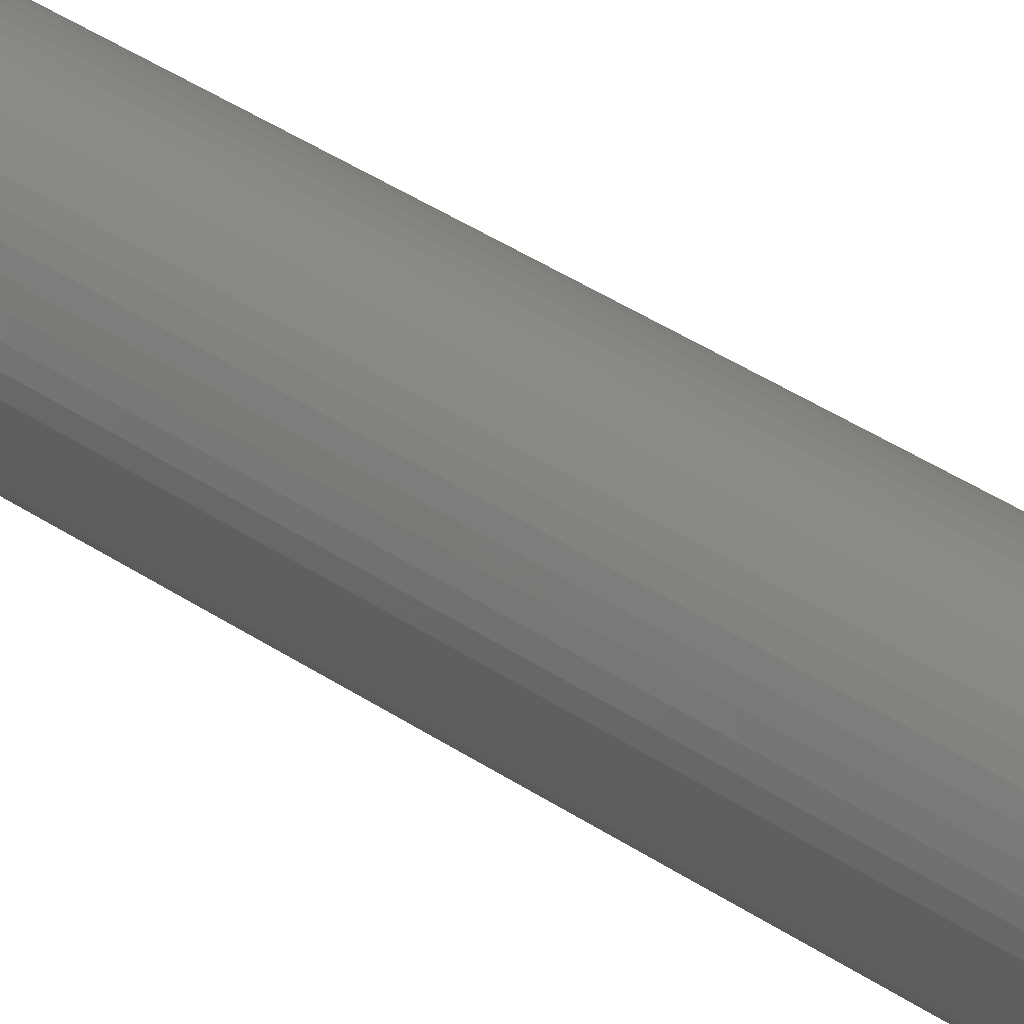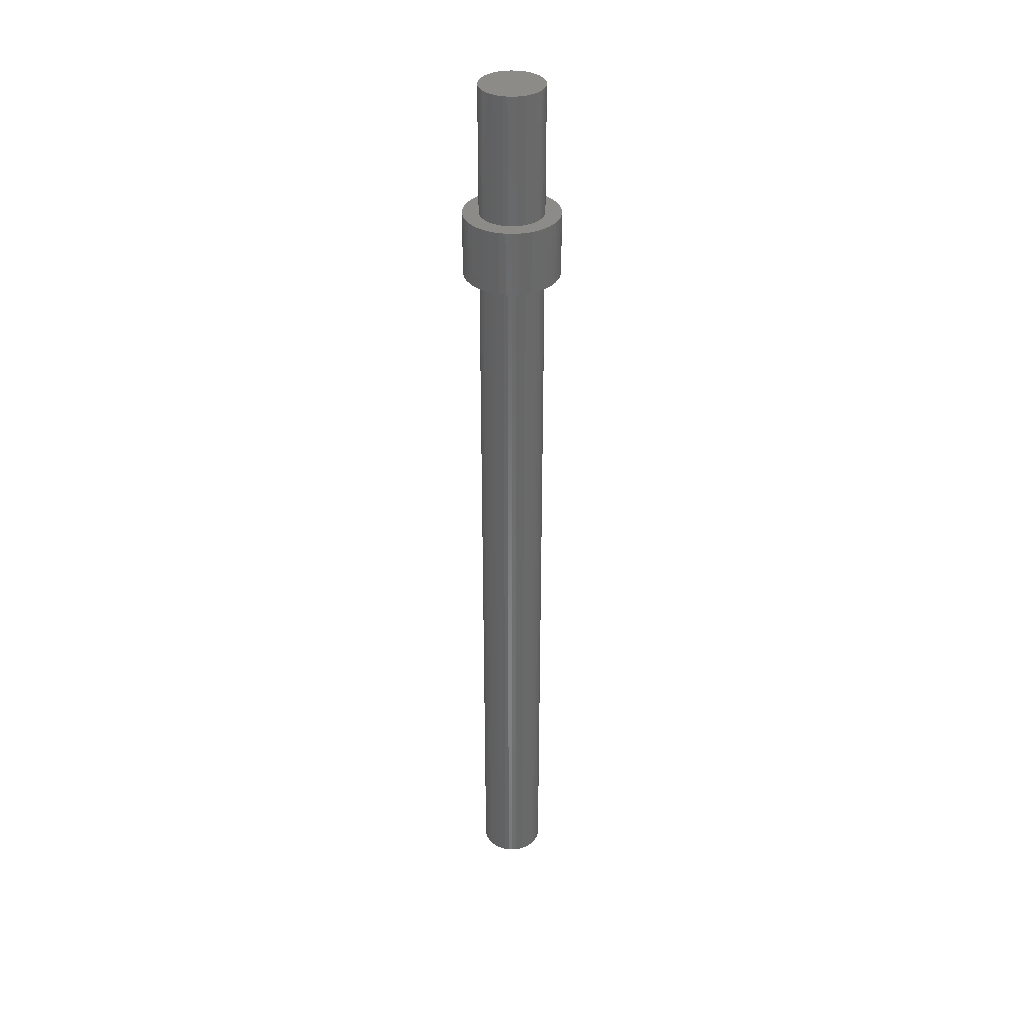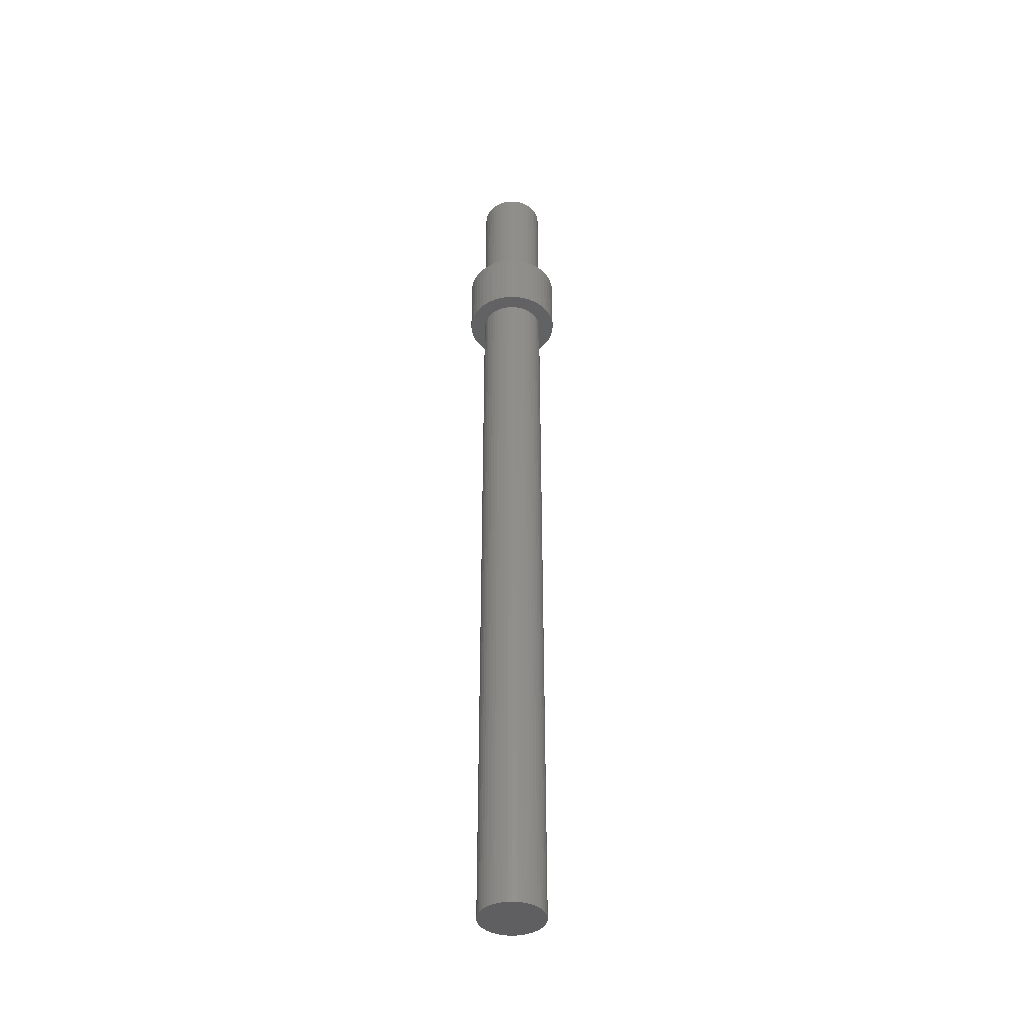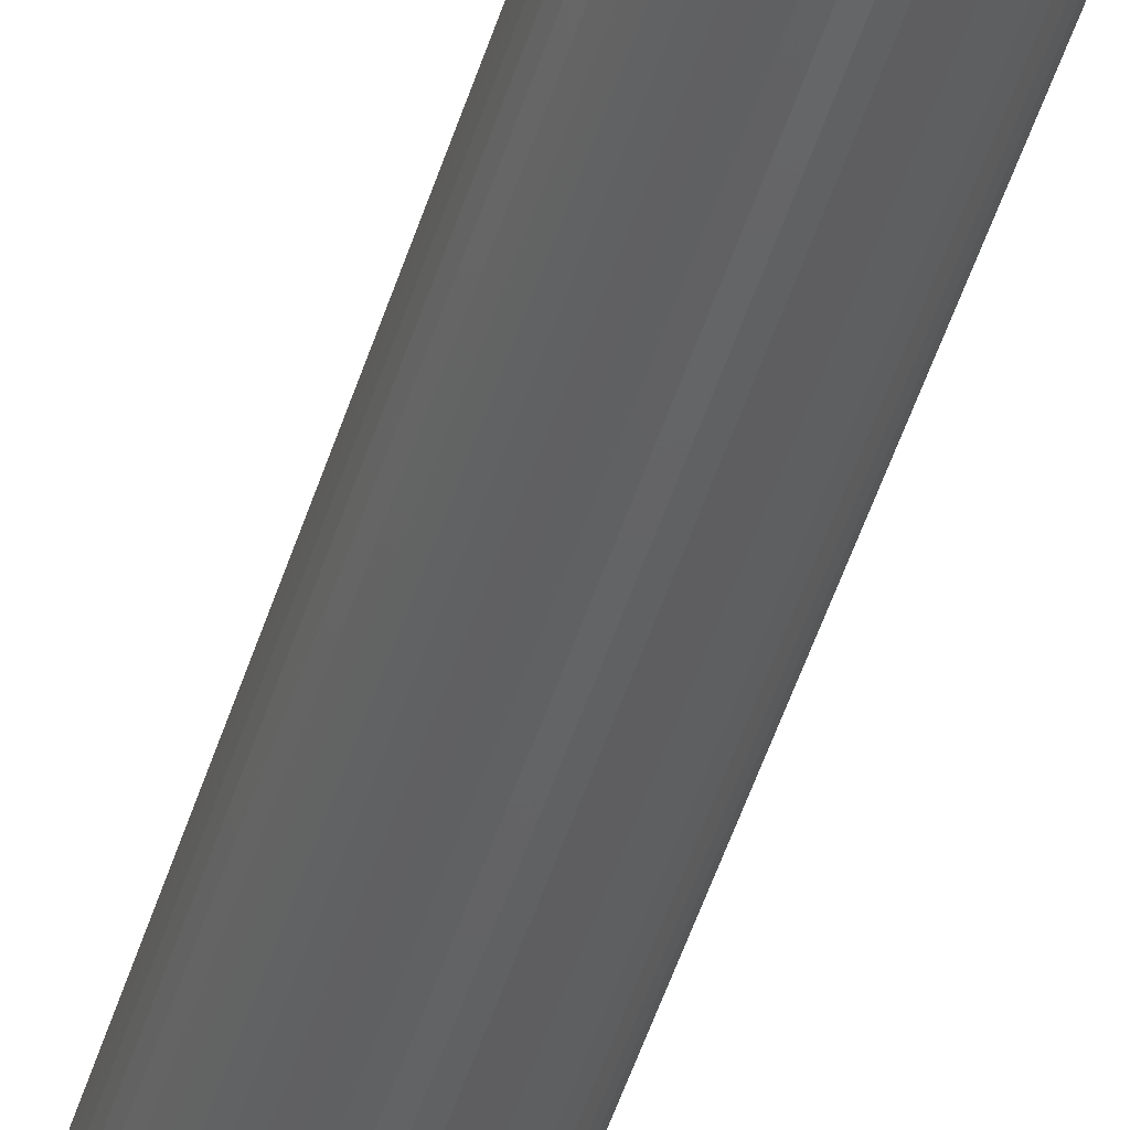
<metadata>
{"format":"stl","ext":"stl","renderer":"f3d","projection":"perspective","resolution":1024,"background":"white","views":[{"elev":26.9,"azim":139.8,"up":"+Z"},{"elev":35.2,"azim":119.8,"up":"+Y"},{"elev":-40.7,"azim":172.2,"up":"+Y"},{"elev":-43.9,"azim":-15.7,"up":"+Z"}]}
</metadata>
<code>
# stl→obj: 290 verts, 576 faces
v 0 -41.6 0
v 0.2088 -41.6 1.586
v 0 -41.6 1.6
v 0.4141 -41.6 1.545
v 0.6123 -41.6 1.478
v 0.8 -41.6 1.386
v 0.9741 -41.6 1.269
v 1.131 -41.6 1.131
v 1.269 -41.6 0.9741
v 1.386 -41.6 0.8
v 1.478 -41.6 0.6123
v 1.545 -41.6 0.4141
v 1.586 -41.6 0.2088
v 1.6 -41.6 0
v 1.586 -41.6 -0.2088
v 1.545 -41.6 -0.4141
v 1.478 -41.6 -0.6123
v 1.386 -41.6 -0.8
v 1.269 -41.6 -0.9741
v 1.131 -41.6 -1.131
v 0.9741 -41.6 -1.269
v 0.8 -41.6 -1.386
v 0.6123 -41.6 -1.478
v 0.4141 -41.6 -1.545
v 0.2088 -41.6 -1.586
v 0 -41.6 -1.6
v -0.2088 -41.6 -1.586
v -0.4141 -41.6 -1.545
v -0.6123 -41.6 -1.478
v -0.8 -41.6 -1.386
v -0.9741 -41.6 -1.269
v -1.131 -41.6 -1.131
v -1.269 -41.6 -0.9741
v -1.386 -41.6 -0.8
v -1.478 -41.6 -0.6123
v -1.545 -41.6 -0.4141
v -1.586 -41.6 -0.2088
v -1.6 -41.6 0
v -1.586 -41.6 0.2088
v -1.545 -41.6 0.4141
v -1.478 -41.6 0.6123
v -1.386 -41.6 0.8
v -1.269 -41.6 0.9741
v -1.131 -41.6 1.131
v -0.9741 -41.6 1.269
v -0.8 -41.6 1.386
v -0.6123 -41.6 1.478
v -0.4141 -41.6 1.545
v -0.2088 -41.6 1.586
v 0 -3.2 1.6
v 0.2088 -3.2 1.586
v 0.4141 -3.2 1.545
v 0.6123 -3.2 1.478
v 0.8 -3.2 1.386
v 0.9741 -3.2 1.269
v 1.131 -3.2 1.131
v 1.269 -3.2 0.9741
v 1.386 -3.2 0.8
v 1.478 -3.2 0.6123
v 1.545 -3.2 0.4141
v 1.586 -3.2 0.2088
v 1.6 -3.2 0
v 1.586 -3.2 -0.2088
v 1.545 -3.2 -0.4141
v 1.478 -3.2 -0.6123
v 1.386 -3.2 -0.8
v 1.269 -3.2 -0.9741
v 1.131 -3.2 -1.131
v 0.9741 -3.2 -1.269
v 0.8 -3.2 -1.386
v 0.6123 -3.2 -1.478
v 0.4141 -3.2 -1.545
v 0.2088 -3.2 -1.586
v 0 -3.2 -1.6
v -0.2088 -3.2 -1.586
v -0.4141 -3.2 -1.545
v -0.6123 -3.2 -1.478
v -0.8 -3.2 -1.386
v -0.9741 -3.2 -1.269
v -1.131 -3.2 -1.131
v -1.269 -3.2 -0.9741
v -1.386 -3.2 -0.8
v -1.478 -3.2 -0.6123
v -1.545 -3.2 -0.4141
v -1.586 -3.2 -0.2088
v -1.6 -3.2 0
v -1.586 -3.2 0.2088
v -1.545 -3.2 0.4141
v -1.478 -3.2 0.6123
v -1.386 -3.2 0.8
v -1.269 -3.2 0.9741
v -1.131 -3.2 1.131
v -0.9741 -3.2 1.269
v -0.8 -3.2 1.386
v -0.6123 -3.2 1.478
v -0.4141 -3.2 1.545
v -0.2088 -3.2 1.586
v 0 -3.2 2.4
v 0.3132 -3.2 2.379
v 0.6211 -3.2 2.318
v 0.9185 -3.2 2.217
v 1.2 -3.2 2.078
v 1.461 -3.2 1.904
v 1.697 -3.2 1.697
v 1.904 -3.2 1.461
v 2.078 -3.2 1.2
v 2.217 -3.2 0.9185
v 2.318 -3.2 0.6211
v 2.379 -3.2 0.3132
v 2.4 -3.2 0
v 2.379 -3.2 -0.3132
v 2.318 -3.2 -0.6211
v 2.217 -3.2 -0.9185
v 2.078 -3.2 -1.2
v 1.904 -3.2 -1.461
v 1.697 -3.2 -1.697
v 1.461 -3.2 -1.904
v 1.2 -3.2 -2.078
v 0.9185 -3.2 -2.217
v 0.6211 -3.2 -2.318
v 0.3132 -3.2 -2.379
v 0 -3.2 -2.4
v -0.3132 -3.2 -2.379
v -0.6211 -3.2 -2.318
v -0.9185 -3.2 -2.217
v -1.2 -3.2 -2.078
v -1.461 -3.2 -1.904
v -1.697 -3.2 -1.697
v -1.904 -3.2 -1.461
v -2.078 -3.2 -1.2
v -2.217 -3.2 -0.9185
v -2.318 -3.2 -0.6211
v -2.379 -3.2 -0.3132
v -2.4 -3.2 0
v -2.379 -3.2 0.3132
v -2.318 -3.2 0.6211
v -2.217 -3.2 0.9185
v -2.078 -3.2 1.2
v -1.904 -3.2 1.461
v -1.697 -3.2 1.697
v -1.461 -3.2 1.904
v -1.2 -3.2 2.078
v -0.9185 -3.2 2.217
v -0.6211 -3.2 2.318
v -0.3132 -3.2 2.379
v 0 0 2.4
v 0.3132 0 2.379
v 0.6211 0 2.318
v 0.9185 0 2.217
v 1.2 0 2.078
v 1.461 0 1.904
v 1.697 0 1.697
v 1.904 0 1.461
v 2.078 0 1.2
v 2.217 0 0.9185
v 2.318 0 0.6211
v 2.379 0 0.3132
v 2.4 0 0
v 2.379 0 -0.3132
v 2.318 0 -0.6211
v 2.217 0 -0.9185
v 2.078 0 -1.2
v 1.904 0 -1.461
v 1.697 0 -1.697
v 1.461 0 -1.904
v 1.2 0 -2.078
v 0.9185 0 -2.217
v 0.6211 0 -2.318
v 0.3132 0 -2.379
v 0 0 -2.4
v -0.3132 0 -2.379
v -0.6211 0 -2.318
v -0.9185 0 -2.217
v -1.2 0 -2.078
v -1.461 0 -1.904
v -1.697 0 -1.697
v -1.904 0 -1.461
v -2.078 0 -1.2
v -2.217 0 -0.9185
v -2.318 0 -0.6211
v -2.379 0 -0.3132
v -2.4 0 0
v -2.379 0 0.3132
v -2.318 0 0.6211
v -2.217 0 0.9185
v -2.078 0 1.2
v -1.904 0 1.461
v -1.697 0 1.697
v -1.461 0 1.904
v -1.2 0 2.078
v -0.9185 0 2.217
v -0.6211 0 2.318
v -0.3132 0 2.379
v -0.2088 0 1.586
v 0 0 1.6
v -0.4141 0 1.545
v -0.6123 0 1.478
v -0.8 0 1.386
v -0.9741 0 1.269
v -1.131 0 1.131
v -1.269 0 0.9741
v -1.386 0 0.8
v -1.478 0 0.6123
v -1.545 0 0.4141
v -1.586 0 0.2088
v -1.6 0 0
v -1.586 0 -0.2088
v -1.545 0 -0.4141
v -1.478 0 -0.6123
v -1.386 0 -0.8
v -1.269 0 -0.9741
v -1.131 0 -1.131
v -0.9741 0 -1.269
v -0.8 0 -1.386
v -0.6123 0 -1.478
v -0.4141 0 -1.545
v -0.2088 0 -1.586
v 0 0 -1.6
v 0.2088 0 -1.586
v 0.4141 0 -1.545
v 0.6123 0 -1.478
v 0.8 0 -1.386
v 0.9741 0 -1.269
v 1.131 0 -1.131
v 1.269 0 -0.9741
v 1.386 0 -0.8
v 1.478 0 -0.6123
v 1.545 0 -0.4141
v 1.586 0 -0.2088
v 1.6 0 0
v 1.586 0 0.2088
v 1.545 0 0.4141
v 1.478 0 0.6123
v 1.386 0 0.8
v 1.269 0 0.9741
v 1.131 0 1.131
v 0.9741 0 1.269
v 0.8 0 1.386
v 0.6123 0 1.478
v 0.4141 0 1.545
v 0.2088 0 1.586
v 0 6.4 0
v -0.2088 6.4 1.586
v 0 6.4 1.6
v -0.4141 6.4 1.545
v -0.6123 6.4 1.478
v -0.8 6.4 1.386
v -0.9741 6.4 1.269
v -1.131 6.4 1.131
v -1.269 6.4 0.9741
v -1.386 6.4 0.8
v -1.478 6.4 0.6123
v -1.545 6.4 0.4141
v -1.586 6.4 0.2088
v -1.6 6.4 0
v -1.586 6.4 -0.2088
v -1.545 6.4 -0.4141
v -1.478 6.4 -0.6123
v -1.386 6.4 -0.8
v -1.269 6.4 -0.9741
v -1.131 6.4 -1.131
v -0.9741 6.4 -1.269
v -0.8 6.4 -1.386
v -0.6123 6.4 -1.478
v -0.4141 6.4 -1.545
v -0.2088 6.4 -1.586
v 0 6.4 -1.6
v 0.2088 6.4 -1.586
v 0.4141 6.4 -1.545
v 0.6123 6.4 -1.478
v 0.8 6.4 -1.386
v 0.9741 6.4 -1.269
v 1.131 6.4 -1.131
v 1.269 6.4 -0.9741
v 1.386 6.4 -0.8
v 1.478 6.4 -0.6123
v 1.545 6.4 -0.4141
v 1.586 6.4 -0.2088
v 1.6 6.4 0
v 1.586 6.4 0.2088
v 1.545 6.4 0.4141
v 1.478 6.4 0.6123
v 1.386 6.4 0.8
v 1.269 6.4 0.9741
v 1.131 6.4 1.131
v 0.9741 6.4 1.269
v 0.8 6.4 1.386
v 0.6123 6.4 1.478
v 0.4141 6.4 1.545
v 0.2088 6.4 1.586
f 1 2 3
f 1 4 2
f 1 5 4
f 1 6 5
f 1 7 6
f 1 8 7
f 1 9 8
f 1 10 9
f 1 11 10
f 1 12 11
f 1 13 12
f 1 14 13
f 1 15 14
f 1 16 15
f 1 17 16
f 1 18 17
f 1 19 18
f 1 20 19
f 1 21 20
f 1 22 21
f 1 23 22
f 1 24 23
f 1 25 24
f 1 26 25
f 1 27 26
f 1 28 27
f 1 29 28
f 1 30 29
f 1 31 30
f 1 32 31
f 1 33 32
f 1 34 33
f 1 35 34
f 1 36 35
f 1 37 36
f 1 38 37
f 1 39 38
f 1 40 39
f 1 41 40
f 1 42 41
f 1 43 42
f 1 44 43
f 1 45 44
f 1 46 45
f 1 47 46
f 1 48 47
f 1 49 48
f 1 3 49
f 2 50 3
f 50 2 51
f 4 51 2
f 51 4 52
f 5 52 4
f 52 5 53
f 6 53 5
f 53 6 54
f 7 54 6
f 54 7 55
f 8 55 7
f 55 8 56
f 9 56 8
f 56 9 57
f 10 57 9
f 57 10 58
f 11 58 10
f 58 11 59
f 12 59 11
f 59 12 60
f 13 60 12
f 60 13 61
f 14 61 13
f 61 14 62
f 15 62 14
f 62 15 63
f 16 63 15
f 63 16 64
f 17 64 16
f 64 17 65
f 18 65 17
f 65 18 66
f 19 66 18
f 66 19 67
f 20 67 19
f 67 20 68
f 21 68 20
f 68 21 69
f 22 69 21
f 69 22 70
f 23 70 22
f 70 23 71
f 24 71 23
f 71 24 72
f 25 72 24
f 72 25 73
f 26 73 25
f 73 26 74
f 27 74 26
f 74 27 75
f 28 75 27
f 75 28 76
f 29 76 28
f 76 29 77
f 30 77 29
f 77 30 78
f 31 78 30
f 78 31 79
f 32 79 31
f 79 32 80
f 33 80 32
f 80 33 81
f 34 81 33
f 81 34 82
f 35 82 34
f 82 35 83
f 36 83 35
f 83 36 84
f 37 84 36
f 84 37 85
f 38 85 37
f 85 38 86
f 39 86 38
f 86 39 87
f 40 87 39
f 87 40 88
f 41 88 40
f 88 41 89
f 42 89 41
f 89 42 90
f 43 90 42
f 90 43 91
f 44 91 43
f 91 44 92
f 45 92 44
f 92 45 93
f 46 93 45
f 93 46 94
f 47 94 46
f 94 47 95
f 48 95 47
f 95 48 96
f 49 96 48
f 96 49 97
f 3 97 49
f 97 3 50
f 98 51 99
f 51 98 50
f 99 52 100
f 52 99 51
f 100 53 101
f 53 100 52
f 101 54 102
f 54 101 53
f 102 55 103
f 55 102 54
f 103 56 104
f 56 103 55
f 104 57 105
f 57 104 56
f 105 58 106
f 58 105 57
f 106 59 107
f 59 106 58
f 107 60 108
f 60 107 59
f 108 61 109
f 61 108 60
f 109 62 110
f 62 109 61
f 110 63 111
f 63 110 62
f 111 64 112
f 64 111 63
f 112 65 113
f 65 112 64
f 113 66 114
f 66 113 65
f 114 67 115
f 67 114 66
f 115 68 116
f 68 115 67
f 116 69 117
f 69 116 68
f 117 70 118
f 70 117 69
f 118 71 119
f 71 118 70
f 119 72 120
f 72 119 71
f 120 73 121
f 73 120 72
f 121 74 122
f 74 121 73
f 122 75 123
f 75 122 74
f 123 76 124
f 76 123 75
f 124 77 125
f 77 124 76
f 125 78 126
f 78 125 77
f 126 79 127
f 79 126 78
f 127 80 128
f 80 127 79
f 128 81 129
f 81 128 80
f 129 82 130
f 82 129 81
f 130 83 131
f 83 130 82
f 131 84 132
f 84 131 83
f 132 85 133
f 85 132 84
f 133 86 134
f 86 133 85
f 134 87 135
f 87 134 86
f 135 88 136
f 88 135 87
f 136 89 137
f 89 136 88
f 137 90 138
f 90 137 89
f 138 91 139
f 91 138 90
f 139 92 140
f 92 139 91
f 140 93 141
f 93 140 92
f 141 94 142
f 94 141 93
f 142 95 143
f 95 142 94
f 143 96 144
f 96 143 95
f 144 97 145
f 97 144 96
f 145 50 98
f 50 145 97
f 99 146 98
f 146 99 147
f 100 147 99
f 147 100 148
f 101 148 100
f 148 101 149
f 102 149 101
f 149 102 150
f 103 150 102
f 150 103 151
f 104 151 103
f 151 104 152
f 105 152 104
f 152 105 153
f 106 153 105
f 153 106 154
f 107 154 106
f 154 107 155
f 108 155 107
f 155 108 156
f 109 156 108
f 156 109 157
f 110 157 109
f 157 110 158
f 111 158 110
f 158 111 159
f 112 159 111
f 159 112 160
f 113 160 112
f 160 113 161
f 114 161 113
f 161 114 162
f 115 162 114
f 162 115 163
f 116 163 115
f 163 116 164
f 117 164 116
f 164 117 165
f 118 165 117
f 165 118 166
f 119 166 118
f 166 119 167
f 120 167 119
f 167 120 168
f 121 168 120
f 168 121 169
f 122 169 121
f 169 122 170
f 123 170 122
f 170 123 171
f 124 171 123
f 171 124 172
f 125 172 124
f 172 125 173
f 126 173 125
f 173 126 174
f 127 174 126
f 174 127 175
f 128 175 127
f 175 128 176
f 129 176 128
f 176 129 177
f 130 177 129
f 177 130 178
f 131 178 130
f 178 131 179
f 132 179 131
f 179 132 180
f 133 180 132
f 180 133 181
f 134 181 133
f 181 134 182
f 135 182 134
f 182 135 183
f 136 183 135
f 183 136 184
f 137 184 136
f 184 137 185
f 138 185 137
f 185 138 186
f 139 186 138
f 186 139 187
f 140 187 139
f 187 140 188
f 141 188 140
f 188 141 189
f 142 189 141
f 189 142 190
f 143 190 142
f 190 143 191
f 144 191 143
f 191 144 192
f 145 192 144
f 192 145 193
f 98 193 145
f 193 98 146
f 146 194 193
f 194 146 195
f 193 196 192
f 196 193 194
f 192 197 191
f 197 192 196
f 191 198 190
f 198 191 197
f 190 199 189
f 199 190 198
f 189 200 188
f 200 189 199
f 188 201 187
f 201 188 200
f 187 202 186
f 202 187 201
f 186 203 185
f 203 186 202
f 185 204 184
f 204 185 203
f 184 205 183
f 205 184 204
f 183 206 182
f 206 183 205
f 182 207 181
f 207 182 206
f 181 208 180
f 208 181 207
f 180 209 179
f 209 180 208
f 179 210 178
f 210 179 209
f 178 211 177
f 211 178 210
f 177 212 176
f 212 177 211
f 176 213 175
f 213 176 212
f 175 214 174
f 214 175 213
f 174 215 173
f 215 174 214
f 173 216 172
f 216 173 215
f 172 217 171
f 217 172 216
f 171 218 170
f 218 171 217
f 170 219 169
f 219 170 218
f 169 220 168
f 220 169 219
f 168 221 167
f 221 168 220
f 167 222 166
f 222 167 221
f 166 223 165
f 223 166 222
f 165 224 164
f 224 165 223
f 164 225 163
f 225 164 224
f 163 226 162
f 226 163 225
f 162 227 161
f 227 162 226
f 161 228 160
f 228 161 227
f 160 229 159
f 229 160 228
f 159 230 158
f 230 159 229
f 158 231 157
f 231 158 230
f 157 232 156
f 232 157 231
f 156 233 155
f 233 156 232
f 155 234 154
f 234 155 233
f 154 235 153
f 235 154 234
f 153 236 152
f 236 153 235
f 152 237 151
f 237 152 236
f 151 238 150
f 238 151 237
f 150 239 149
f 239 150 238
f 149 240 148
f 240 149 239
f 148 241 147
f 241 148 240
f 147 195 146
f 195 147 241
f 242 243 244
f 242 245 243
f 242 246 245
f 242 247 246
f 242 248 247
f 242 249 248
f 242 250 249
f 242 251 250
f 242 252 251
f 242 253 252
f 242 254 253
f 242 255 254
f 242 256 255
f 242 257 256
f 242 258 257
f 242 259 258
f 242 260 259
f 242 261 260
f 242 262 261
f 242 263 262
f 242 264 263
f 242 265 264
f 242 266 265
f 242 267 266
f 242 268 267
f 242 269 268
f 242 270 269
f 242 271 270
f 242 272 271
f 242 273 272
f 242 274 273
f 242 275 274
f 242 276 275
f 242 277 276
f 242 278 277
f 242 279 278
f 242 280 279
f 242 281 280
f 242 282 281
f 242 283 282
f 242 284 283
f 242 285 284
f 242 286 285
f 242 287 286
f 242 288 287
f 242 289 288
f 242 290 289
f 242 244 290
f 243 195 244
f 195 243 194
f 245 194 243
f 194 245 196
f 246 196 245
f 196 246 197
f 247 197 246
f 197 247 198
f 248 198 247
f 198 248 199
f 249 199 248
f 199 249 200
f 250 200 249
f 200 250 201
f 251 201 250
f 201 251 202
f 252 202 251
f 202 252 203
f 253 203 252
f 203 253 204
f 254 204 253
f 204 254 205
f 255 205 254
f 205 255 206
f 256 206 255
f 206 256 207
f 257 207 256
f 207 257 208
f 258 208 257
f 208 258 209
f 259 209 258
f 209 259 210
f 260 210 259
f 210 260 211
f 261 211 260
f 211 261 212
f 262 212 261
f 212 262 213
f 263 213 262
f 213 263 214
f 264 214 263
f 214 264 215
f 265 215 264
f 215 265 216
f 266 216 265
f 216 266 217
f 267 217 266
f 217 267 218
f 268 218 267
f 218 268 219
f 269 219 268
f 219 269 220
f 270 220 269
f 220 270 221
f 271 221 270
f 221 271 222
f 272 222 271
f 222 272 223
f 273 223 272
f 223 273 224
f 274 224 273
f 224 274 225
f 275 225 274
f 225 275 226
f 276 226 275
f 226 276 227
f 277 227 276
f 227 277 228
f 278 228 277
f 228 278 229
f 279 229 278
f 229 279 230
f 280 230 279
f 230 280 231
f 281 231 280
f 231 281 232
f 282 232 281
f 232 282 233
f 283 233 282
f 233 283 234
f 284 234 283
f 234 284 235
f 285 235 284
f 235 285 236
f 286 236 285
f 236 286 237
f 287 237 286
f 237 287 238
f 288 238 287
f 238 288 239
f 289 239 288
f 239 289 240
f 290 240 289
f 240 290 241
f 244 241 290
f 241 244 195

</code>
